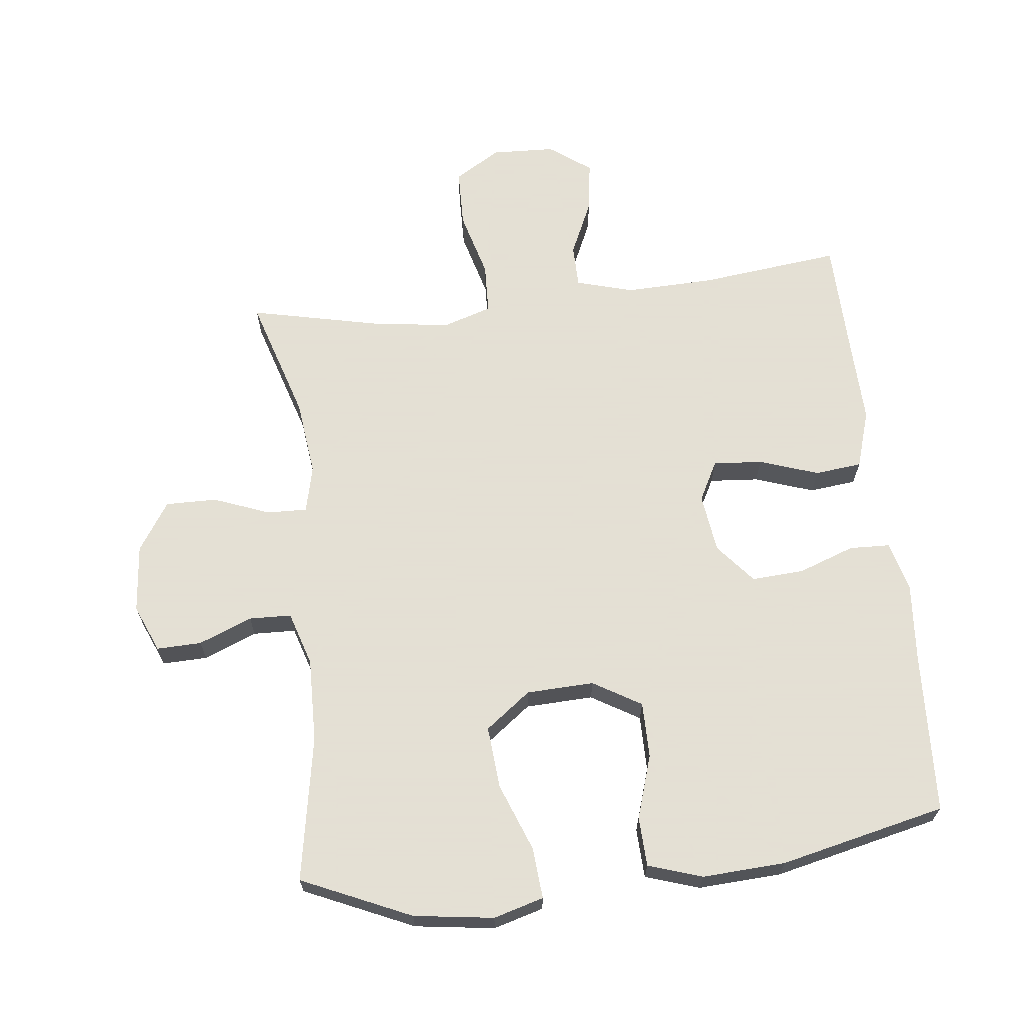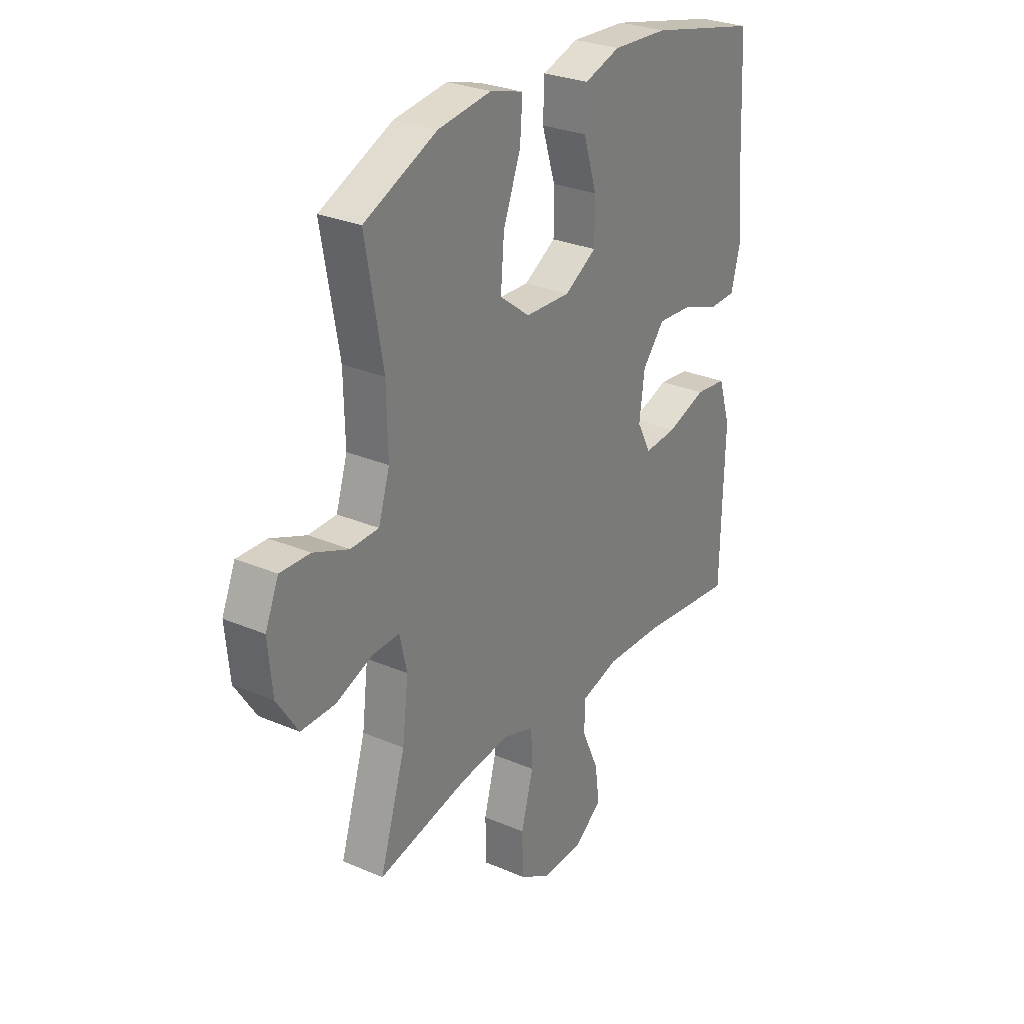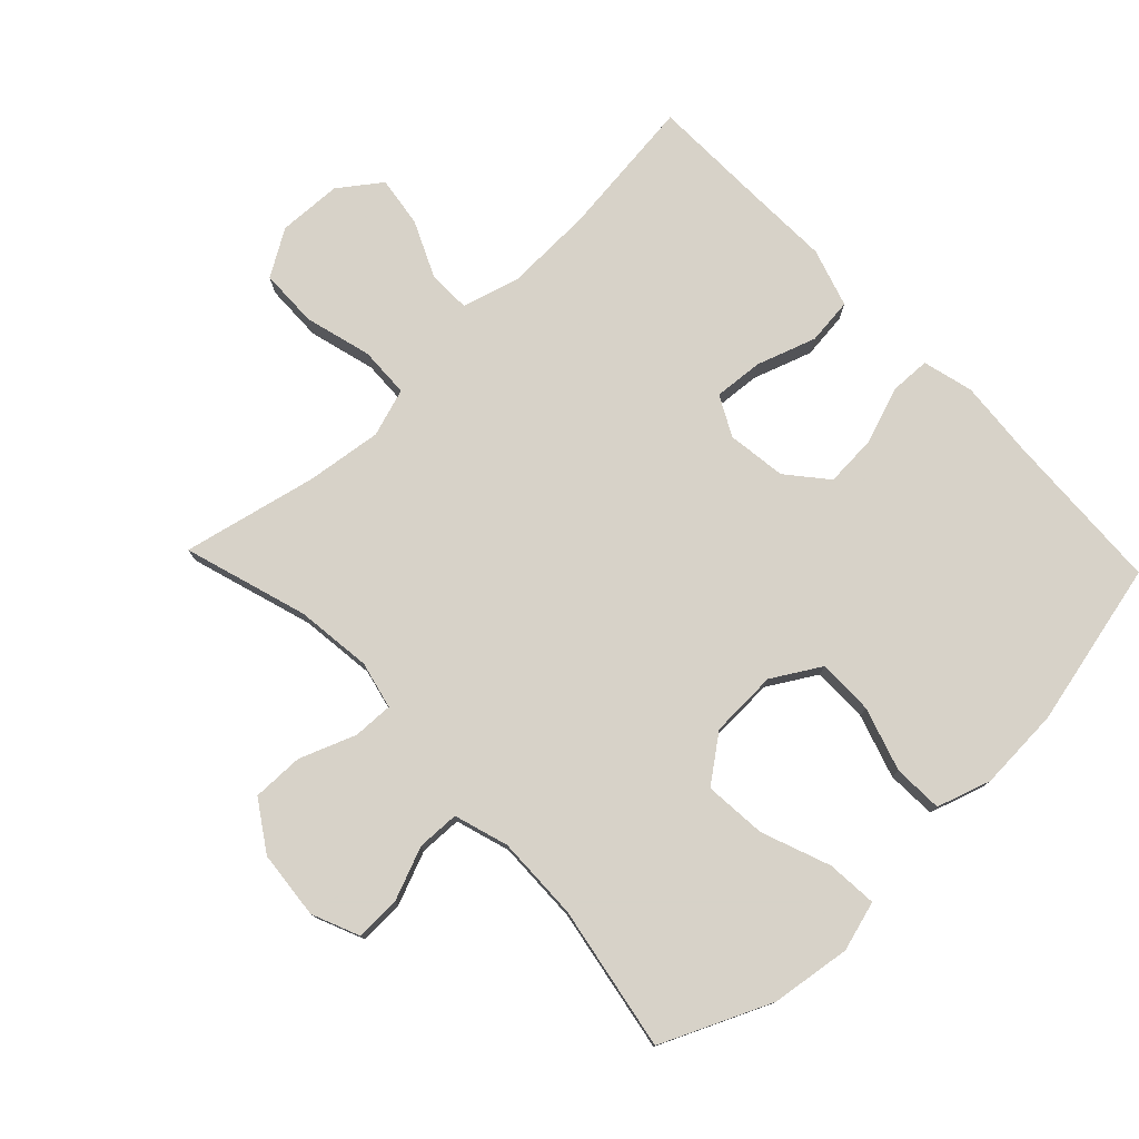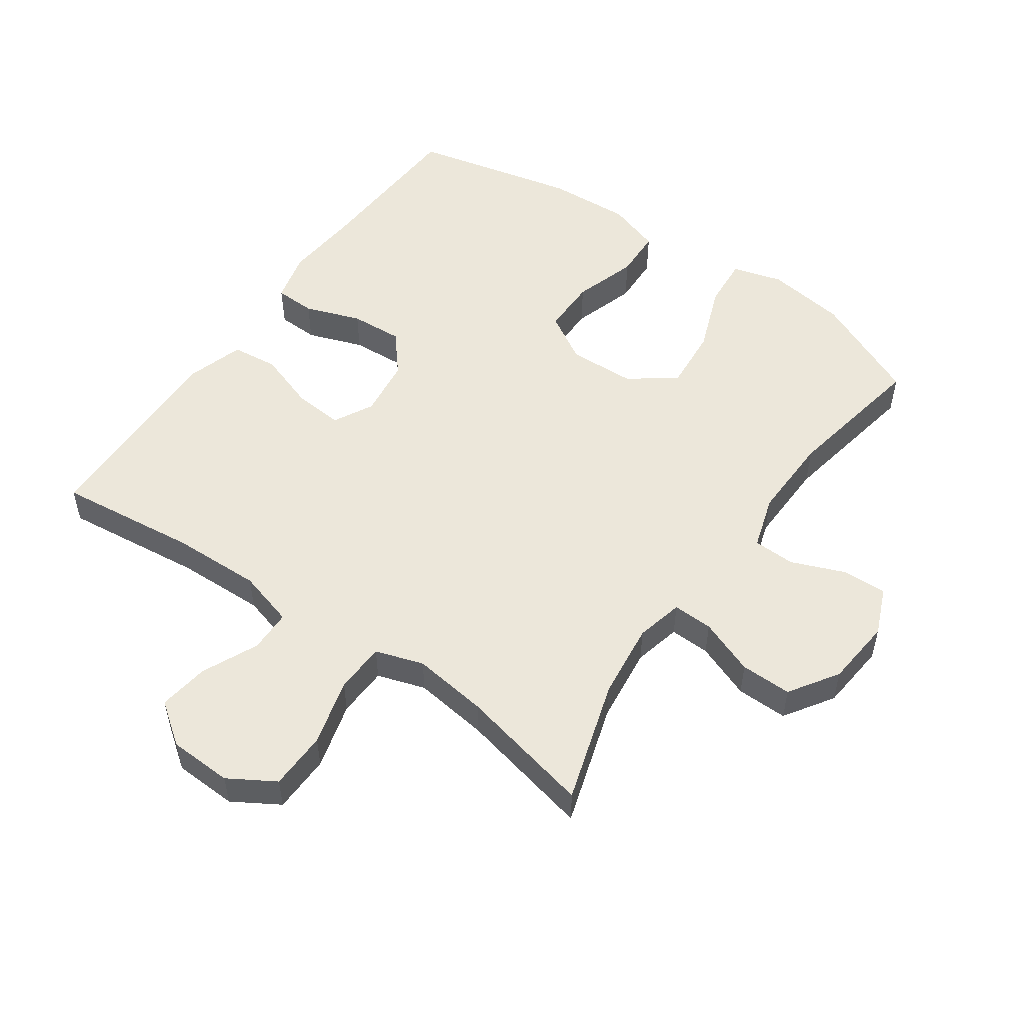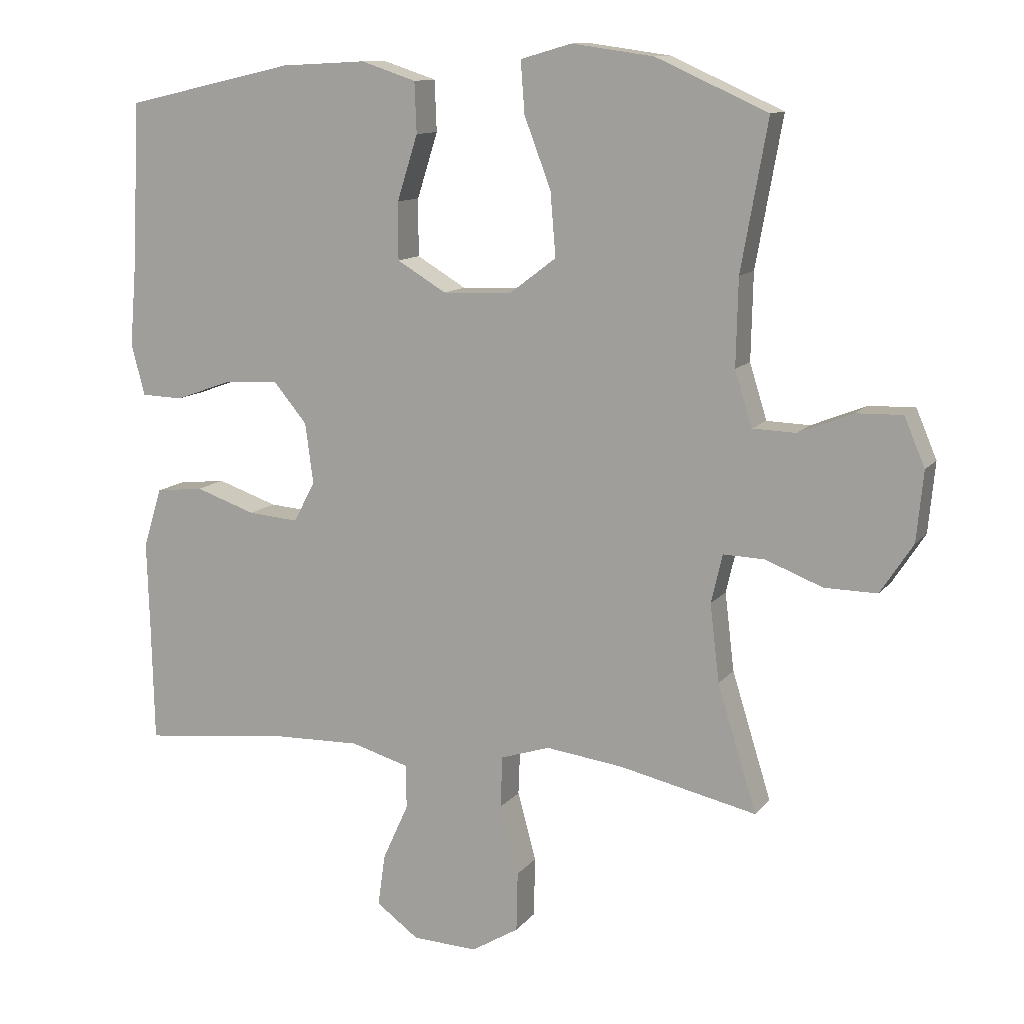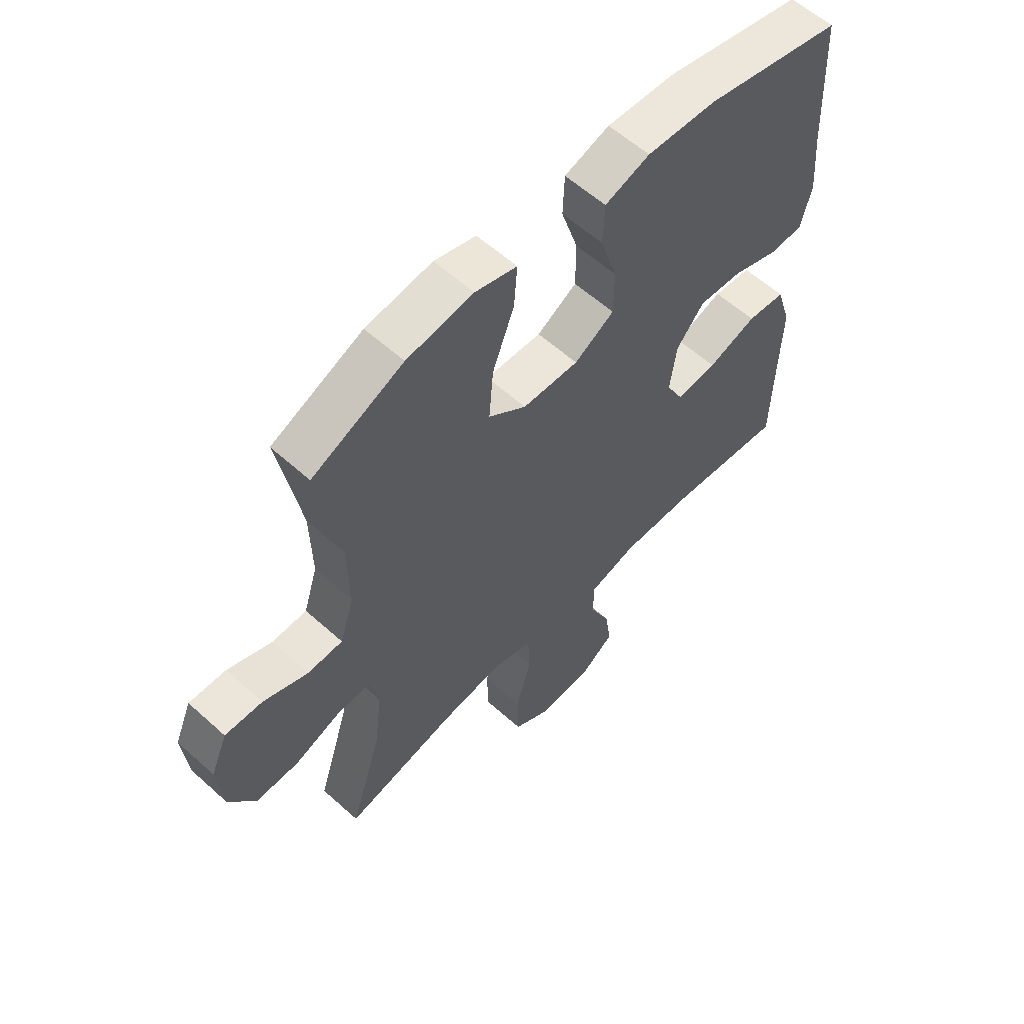
<metadata>
{"format":"obj","ext":"obj","renderer":"f3d","projection":"perspective","resolution":1024,"background":"white","views":[{"elev":66.2,"azim":-6.5,"up":"+Y"},{"elev":28.2,"azim":-57.0,"up":"+Z"},{"elev":77.4,"azim":-43.6,"up":"+Y"},{"elev":52.6,"azim":-144.9,"up":"+Y"},{"elev":11.7,"azim":-157.2,"up":"+Z"},{"elev":58.8,"azim":-47.1,"up":"+Z"}]}
</metadata>
<code>
v -0.5 0.07 0.5
v -0.332 0.07 0.575
v -0.209 0.07 0.592
v -0.132 0.07 0.57
v -0.138 0.07 0.492
v -0.178 0.07 0.387
v -0.186 0.07 0.291
v -0.116 0.07 0.238
v -0.012 0.07 0.234
v 0.062 0.07 0.278
v 0.062 0.07 0.364
v 0.031 0.07 0.462
v 0.034 0.07 0.538
v 0.117 0.07 0.565
v 0.245 0.07 0.558
v 0.5 0.07 0.5
v 0.512 0.07 0.251
v 0.522 0.07 0.13
v 0.502 0.07 0.052
v 0.439 0.07 0.05
v 0.353 0.07 0.081
v 0.272 0.07 0.086
v 0.221 0.07 0.025
v 0.209 0.07 -0.066
v 0.241 0.07 -0.127
v 0.317 0.07 -0.121
v 0.408 0.07 -0.09
v 0.48 0.07 -0.098
v 0.508 0.07 -0.188
v 0.504 0.07 -0.322
v 0.5 0.07 -0.5
v 0.283 0.07 -0.475
v 0.146 0.07 -0.471
v 0.058 0.07 -0.496
v 0.057 0.07 -0.562
v 0.096 0.07 -0.648
v 0.107 0.07 -0.726
v 0.043 0.07 -0.773
v -0.055 0.07 -0.777
v -0.126 0.07 -0.734
v -0.128 0.07 -0.644
v -0.1 0.07 -0.541
v -0.103 0.07 -0.463
v -0.177 0.07 -0.439
v -0.293 0.07 -0.454
v -0.5 0.07 -0.5
v -0.441 0.07 -0.31
v -0.427 0.07 -0.193
v -0.444 0.07 -0.12
v -0.506 0.07 -0.122
v -0.592 0.07 -0.155
v -0.671 0.07 -0.156
v -0.72 0.07 -0.081
v -0.73 0.07 0.024
v -0.699 0.07 0.097
v -0.63 0.07 0.095
v -0.548 0.07 0.062
v -0.483 0.07 0.064
v -0.457 0.07 0.147
v -0.46 0.07 0.277
v -0.5 0 0.5
v -0.332 0 0.575
v -0.209 0 0.592
v -0.132 0 0.57
v -0.138 0 0.492
v -0.178 0 0.387
v -0.186 0 0.291
v -0.116 0 0.238
v -0.012 0 0.234
v 0.062 0 0.278
v 0.062 0 0.364
v 0.031 0 0.462
v 0.034 0 0.538
v 0.117 0 0.565
v 0.245 0 0.558
v 0.5 0 0.5
v 0.512 0 0.251
v 0.522 0 0.13
v 0.502 0 0.052
v 0.439 0 0.05
v 0.353 0 0.081
v 0.272 0 0.086
v 0.221 0 0.025
v 0.209 0 -0.066
v 0.241 0 -0.127
v 0.317 0 -0.121
v 0.408 0 -0.09
v 0.48 0 -0.098
v 0.508 0 -0.188
v 0.504 0 -0.322
v 0.5 0 -0.5
v 0.283 0 -0.475
v 0.146 0 -0.471
v 0.058 0 -0.496
v 0.057 0 -0.562
v 0.096 0 -0.648
v 0.107 0 -0.726
v 0.043 0 -0.773
v -0.055 0 -0.777
v -0.126 0 -0.734
v -0.128 0 -0.644
v -0.1 0 -0.541
v -0.103 0 -0.463
v -0.177 0 -0.439
v -0.293 0 -0.454
v -0.5 0 -0.5
v -0.441 0 -0.31
v -0.427 0 -0.193
v -0.444 0 -0.12
v -0.506 0 -0.122
v -0.592 0 -0.155
v -0.671 0 -0.156
v -0.72 0 -0.081
v -0.73 0 0.024
v -0.699 0 0.097
v -0.63 0 0.095
v -0.548 0 0.062
v -0.483 0 0.064
v -0.457 0 0.147
v -0.46 0 0.277
f 54 55 56 57
f 54 57 58
f 53 54 58
f 50 51 52 53
f 49 50 53 58
f 48 49 58 59
f 45 46 47
f 44 45 47 48
f 43 44 48 59
f 39 40 41 42
f 39 42 43
f 38 39 43
f 35 36 37 38
f 34 35 38 43
f 33 34 43 59
f 30 31 32
f 26 27 28 29
f 25 26 29 30
f 18 19 20 21
f 17 18 21 22
f 16 17 22
f 15 16 22 23
f 11 12 13 14
f 10 11 14 15
f 3 4 5 6
f 3 6 7
f 60 1 2 3
f 60 3 7
f 59 60 7 8
f 33 59 8 9
f 25 30 32 33
f 24 25 33 9
f 10 15 23 24
f 9 10 24
f 117 116 115 114
f 118 117 114
f 118 114 113
f 113 112 111 110
f 118 113 110 109
f 119 118 109 108
f 107 106 105
f 108 107 105 104
f 119 108 104 103
f 102 101 100 99
f 103 102 99
f 103 99 98
f 98 97 96 95
f 103 98 95 94
f 119 103 94 93
f 92 91 90
f 89 88 87 86
f 90 89 86 85
f 81 80 79 78
f 82 81 78 77
f 82 77 76
f 83 82 76 75
f 74 73 72 71
f 75 74 71 70
f 66 65 64 63
f 67 66 63
f 63 62 61 120
f 67 63 120
f 68 67 120 119
f 69 68 119 93
f 93 92 90 85
f 69 93 85 84
f 84 83 75 70
f 84 70 69
f 1 61 62 2
f 2 62 63 3
f 3 63 64 4
f 4 64 65 5
f 5 65 66 6
f 6 66 67 7
f 7 67 68 8
f 8 68 69 9
f 9 69 70 10
f 10 70 71 11
f 11 71 72 12
f 12 72 73 13
f 13 73 74 14
f 14 74 75 15
f 15 75 76 16
f 16 76 77 17
f 17 77 78 18
f 18 78 79 19
f 19 79 80 20
f 20 80 81 21
f 21 81 82 22
f 22 82 83 23
f 23 83 84 24
f 24 84 85 25
f 25 85 86 26
f 26 86 87 27
f 27 87 88 28
f 28 88 89 29
f 29 89 90 30
f 30 90 91 31
f 31 91 92 32
f 32 92 93 33
f 33 93 94 34
f 34 94 95 35
f 35 95 96 36
f 36 96 97 37
f 37 97 98 38
f 38 98 99 39
f 39 99 100 40
f 40 100 101 41
f 41 101 102 42
f 42 102 103 43
f 43 103 104 44
f 44 104 105 45
f 45 105 106 46
f 46 106 107 47
f 47 107 108 48
f 48 108 109 49
f 49 109 110 50
f 50 110 111 51
f 51 111 112 52
f 52 112 113 53
f 53 113 114 54
f 54 114 115 55
f 55 115 116 56
f 56 116 117 57
f 57 117 118 58
f 58 118 119 59
f 59 119 120 60
f 60 120 61 1

</code>
